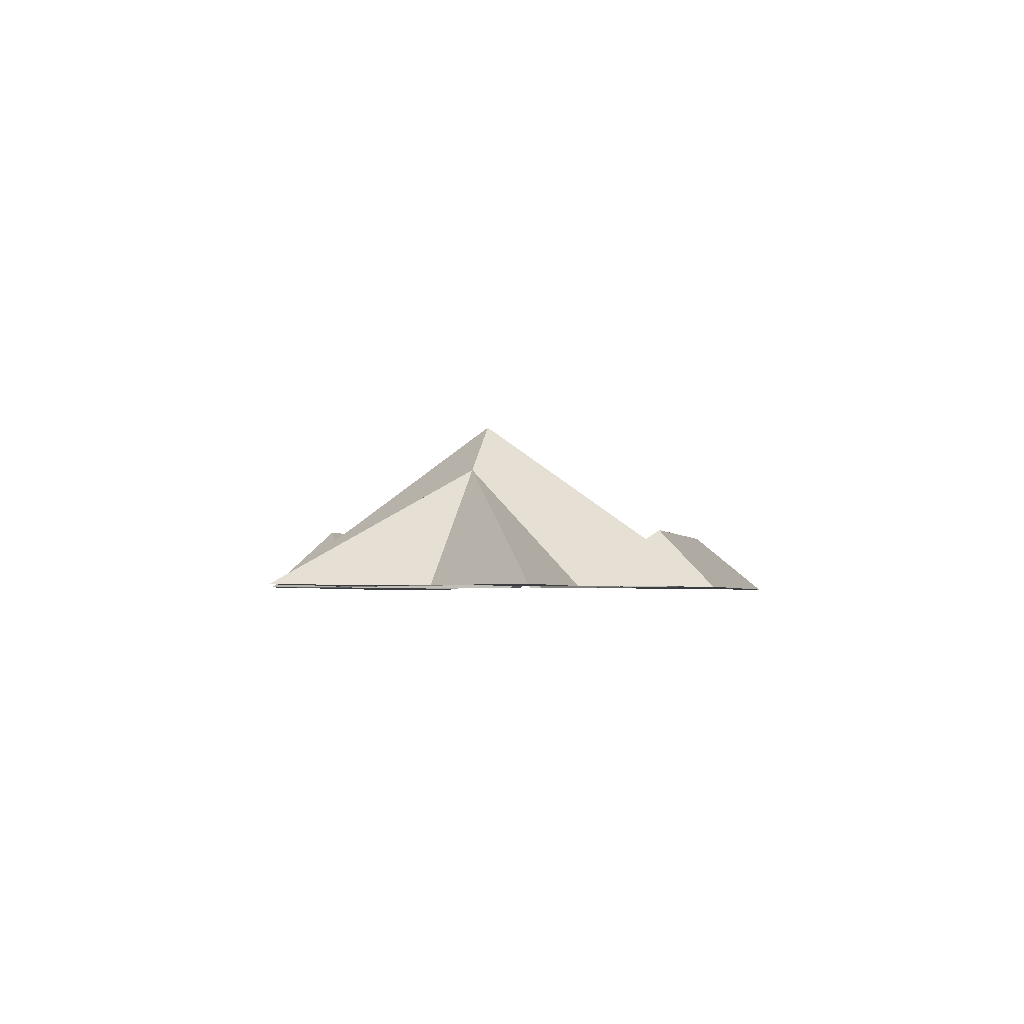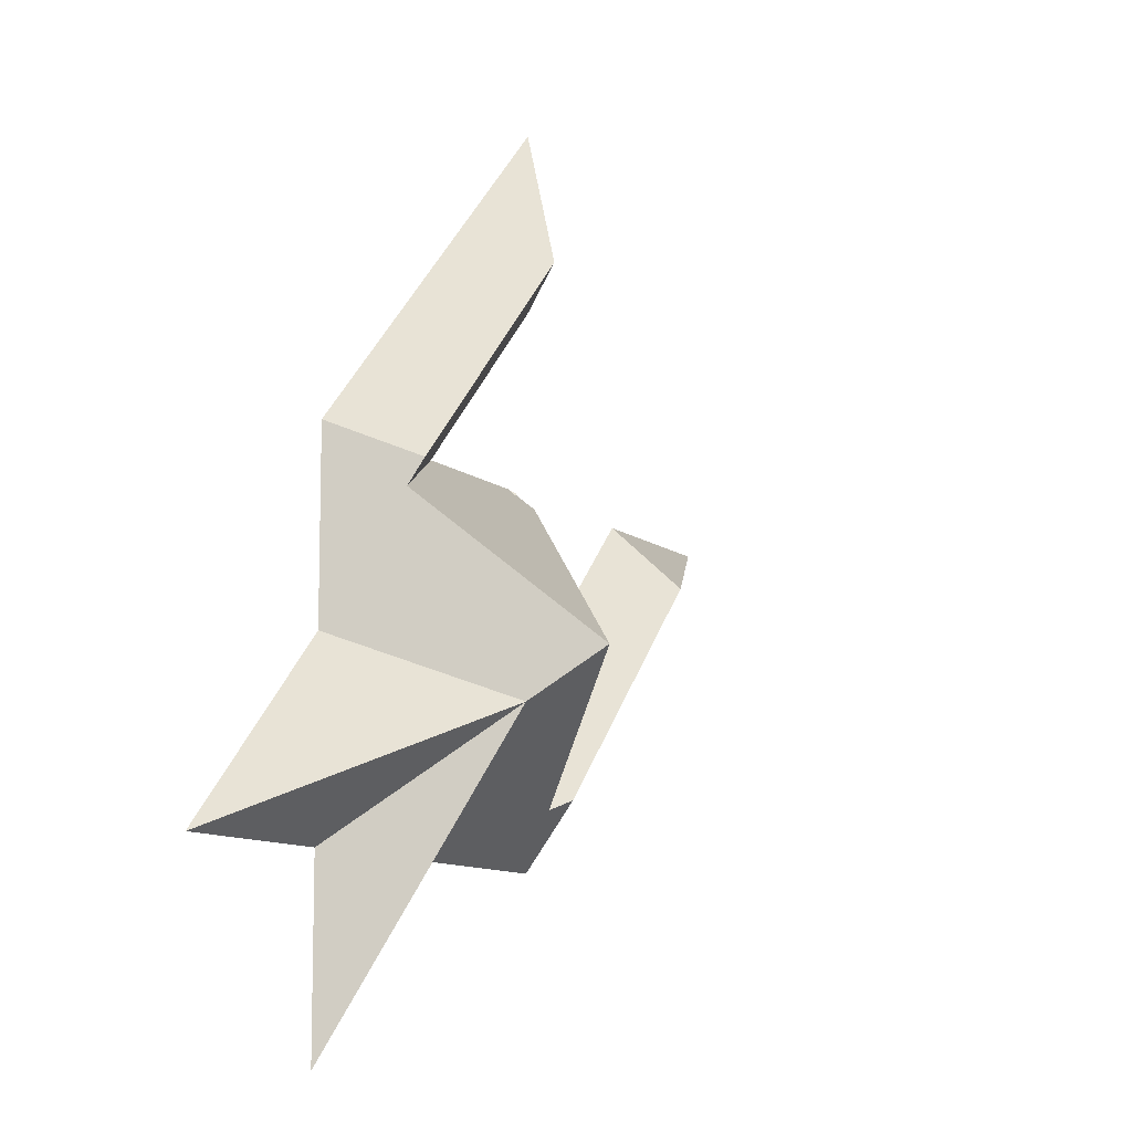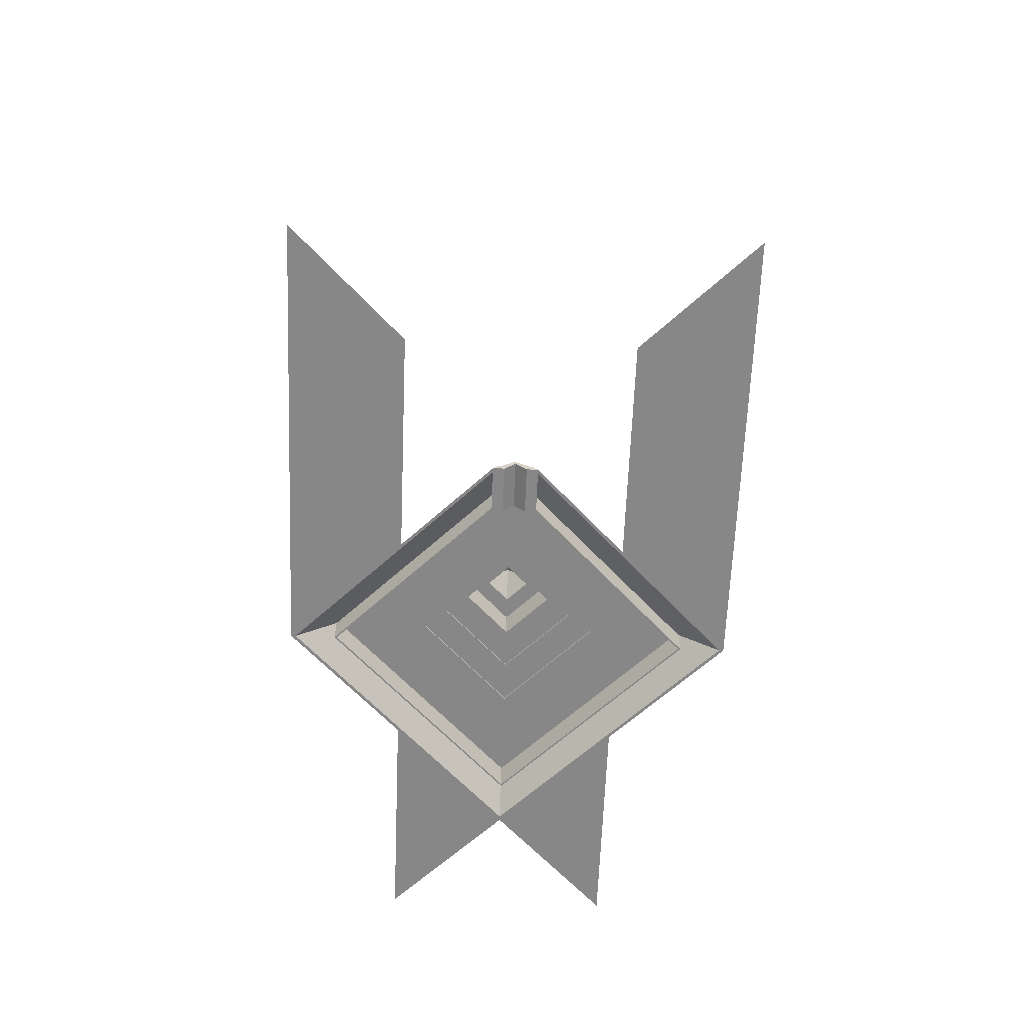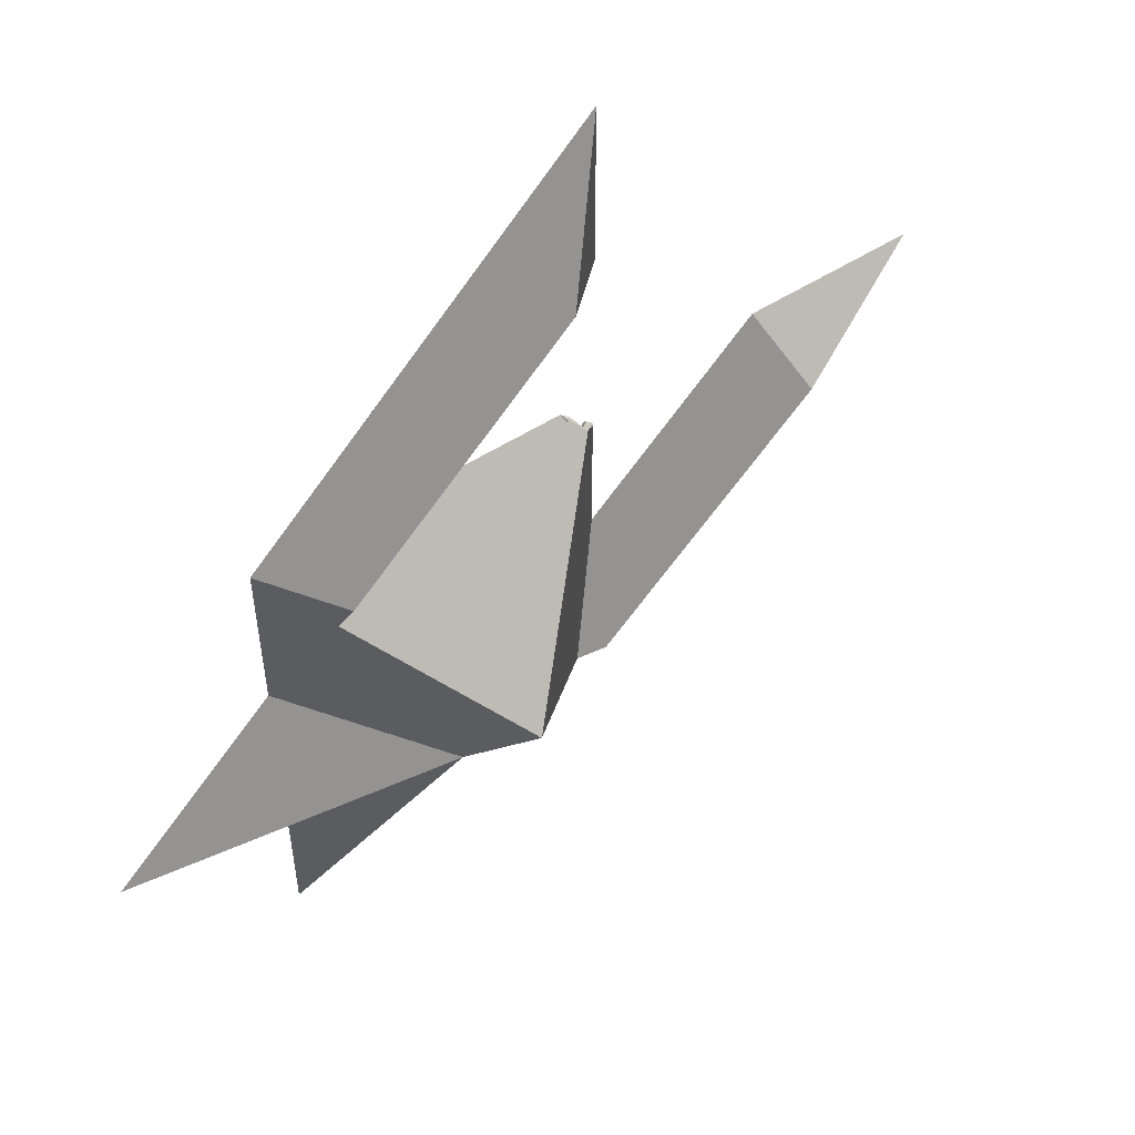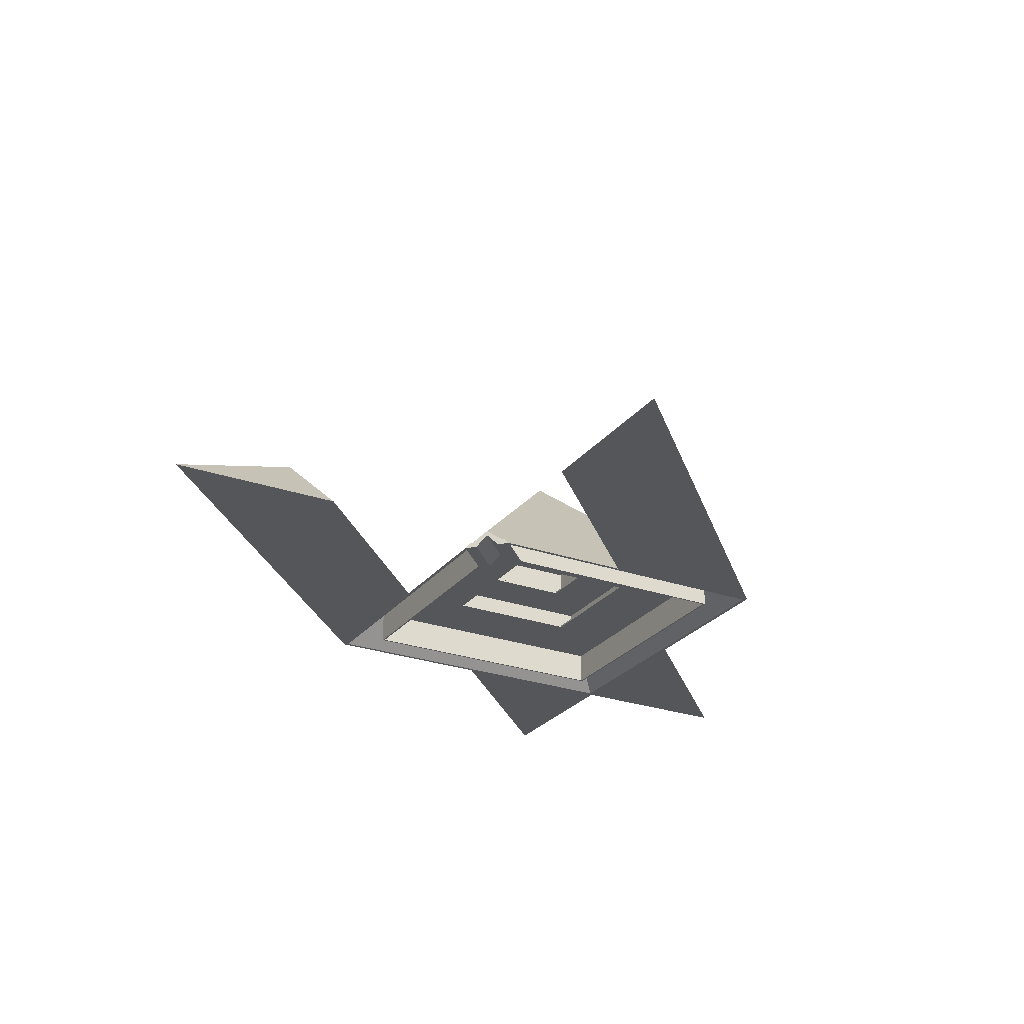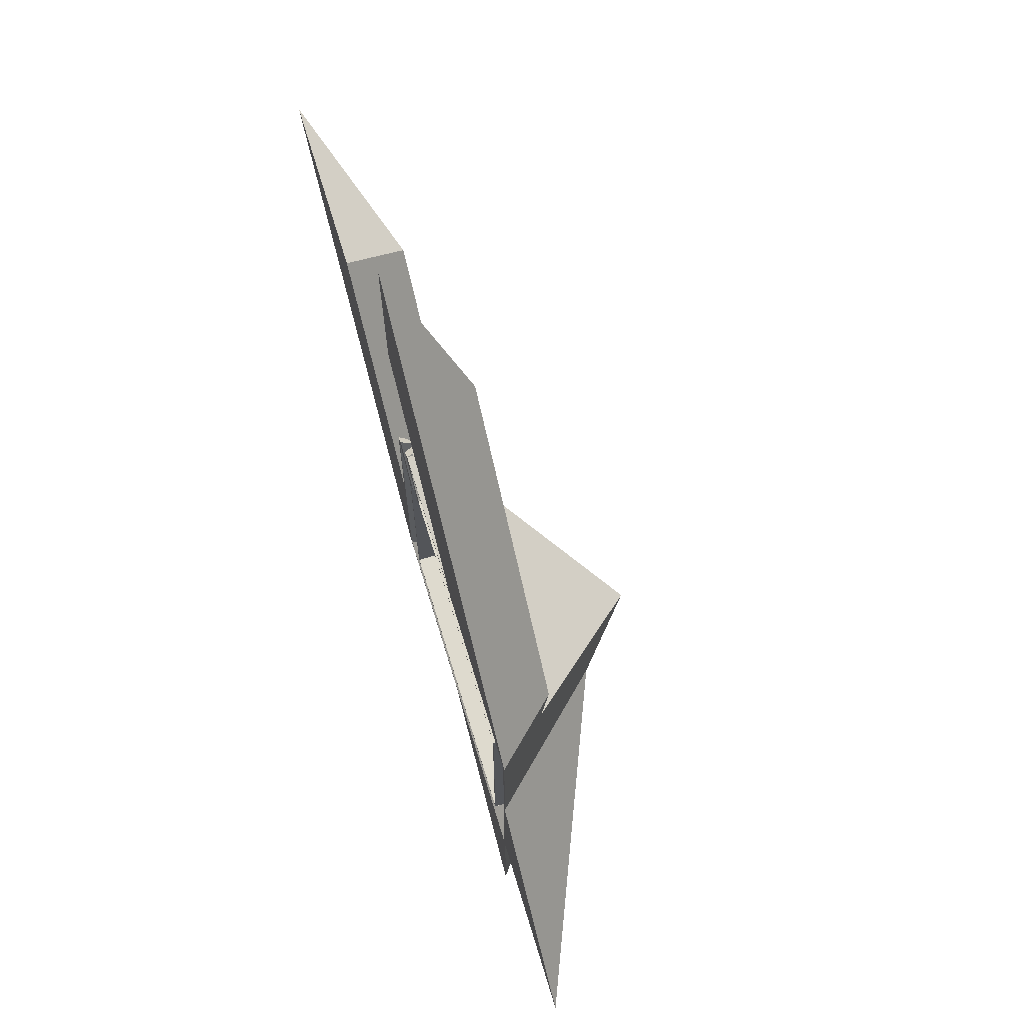
<metadata>
{"format":"obj","ext":"obj","renderer":"f3d","projection":"perspective","resolution":1024,"background":"white","views":[{"elev":-2.5,"azim":147.4,"up":"+Y"},{"elev":-10.3,"azim":117.9,"up":"+Z"},{"elev":-62.4,"azim":-47.3,"up":"+Y"},{"elev":53.1,"azim":145.5,"up":"+Z"},{"elev":-26.1,"azim":-29.0,"up":"+Y"},{"elev":71.2,"azim":73.0,"up":"+Z"}]}
</metadata>
<code>
v -0.7947 0.03535 0.9447
v -0.88 0.1 0.88
v 0 0.98 0
v -2.146 0.3536 0.6464
v -1 0 -1
v -3 0 1
v -0.7071 0.2929 -0.7071
v 0.2929 0.7071 -0.2929
v 0 0 -1
v 1 0 -2
v 1 0 -1
v 2 0 -1
v 1 0 0
v 0.7071 0.2929 0.7071
v 1 0 1
v -0.6464 0.3536 2.146
v -1 0 3
v -1 0 2
v 0.6464 0.3536 0.8536
v 0 0 1
v -0.9 0.1 0.9
v -0.8293 0.02928 0.9707
v -0.8147 0.03535 0.9647
v -0.78 0 0.98
v -0.8 0 1
v -0.8536 0.3536 -0.6464
v -1 0 0
v -2 0 1
v 0.98 0 0.98
v -0.9447 0.03535 0.7947
v 0.98 0 -0.98
v 0 1 0
v -0.98 0 -0.98
v -0.8093 0.02928 0.9507
v -0.9707 0.02928 0.8293
v -0.9647 0.03535 0.8147
v -0.9507 0.02928 0.8093
v -0.98 0 0.78
v -1 0 0.8
v -0.825 0.03535 0.975
v -0.6192 0.02928 0.7606
v -0.59 0 0.79
v -0.6149 0.03535 0.7649
v -0.6899 0.1 0.6899
v -0.8502 0 0.9498
v -0.7606 0.02928 0.6192
v -0.9498 0 0.8502
v -0.7649 0.03535 0.6149
v -0.975 0.03535 0.825
v -0.7899 0 0.5899
v -0.9 0.07042 0.9
v -0.7398 0 0.6401
v -0.6899 0.07049 0.6899
v 0.79 0.19 0.79
v -0.39 0.19 0.39
v 0.39 0.19 0.39
v -0.39 0.19 -0.39
v -0.79 0.19 0.79
v -0.79 0.19 -0.79
v 0.79 0 0.79
v 0.79 0.19 -0.79
v 0.79 0 -0.79
v -0.64 0.03535 0.79
v -0.39 0.2 0.39
v 0.39 0.2 0.39
v 0.39 0.19 -0.39
v 0.39 0.2 -0.39
v -0.79 0.1 0.79
v -0.79 0.02928 0.6486
v -0.79 0.03535 0.64
v -0.8 0 -0.8
v 0.8 0 -0.8
v -0.79 0 -0.79
v -0.6 0 0.8
v -0.8 0.2 0.8
v 0.8 0.2 0.8
v -0.39 0.2 -0.39
v -0.8 0.2 -0.8
v -0.8 0 0.6
v 0.8 0.2 -0.8
v 0.8 0 0.8
v -0.8 0.1 0.8
v -0.65 0.03535 0.8
v -0.6486 0.02928 0.79
v -0.6586 0.02928 0.8
v -0.8 0.02928 0.6586
v -0.8 0.03535 0.65
v -0.19 0.6 -0.19
v -0.19 0.79 0.19
v -0.19 0.6 0.19
v 0.19 0.79 0.19
v 0.19 0.6 0.19
v 0.19 0.6 -0.19
v -0.19 0.79 -0.19
v 0.09 0.79 0.09
v 0.19 0.79 -0.19
v 0.09 0.79 -0.09
v -0.09 0.79 -0.09
v 0.2 0.6 0.2
v -0.2 0.6 0.2
v -0.2 0.8 0.2
v -0.2 0.6 -0.2
v 0.2 0.6 -0.2
v 0.2 0.8 0.2
v -0.09 0.8 -0.09
v 0.2 0.8 -0.2
v -0.2 0.8 -0.2
v 0.09 0.8 -0.09
v 0.09 0.8 0.09
v -0.09 0.79 0.09
v -0.09 0.8 0.09
v -0.39 0.4 0.39
v -0.39 0.59 -0.39
v -0.39 0.59 0.39
v 0.39 0.59 0.39
v 0.39 0.4 0.39
v -0.4 0.4 0.4
v -0.39 0.4 -0.39
v 0.39 0.4 -0.39
v 0.19 0.59 -0.19
v 0.39 0.59 -0.39
v -0.19 0.59 -0.19
v -0.4 0.6 0.4
v -0.4 0.4 -0.4
v 0.4 0.4 -0.4
v 0.4 0.6 0.4
v 0.4 0.4 0.4
v 0.4 0.6 -0.4
v -0.4 0.6 -0.4
v -0.19 0.59 0.19
v 0.19 0.59 0.19
v -0.59 0.2 -0.59
v -0.59 0.39 0.59
v -0.59 0.2 0.59
v 0.59 0.39 0.59
v 0.59 0.2 0.59
v 0.59 0.2 -0.59
v -0.59 0.39 -0.59
v 0.59 0.39 -0.59
v 0.6 0.2 -0.6
v -0.6 0.2 0.6
v -0.6 0.4 -0.6
v -0.6 0.2 -0.6
v 0.6 0.4 0.6
v 0.6 0.2 0.6
v 0.6 0.4 -0.6
v 0.29 0.4 0.29
v 0.29 0.39 -0.29
v 0.29 0.39 0.29
v 0.29 0.4 -0.29
v -0.29 0.39 -0.29
v -0.29 0.4 0.29
v -0.29 0.39 0.29
v -0.6 0.4 0.6
v -0.29 0.4 -0.29
v -0.6401 0 0.7398
f 1 2 3
f 4 5 6
f 7 8 9
f 9 8 10
f 10 8 11
f 11 8 12
f 12 8 13
f 8 14 13
f 15 16 17
f 17 16 18
f 19 14 20
f 21 22 23
f 23 24 25
f 26 4 27
f 28 4 6
f 28 6 5
f 9 10 11
f 27 28 5
f 25 29 15
f 17 18 20
f 11 12 13
f 2 30 3
f 31 29 3
f 15 17 20
f 4 26 5
f 9 5 7
f 7 32 8
f 5 26 7
f 15 13 14
f 8 32 14
f 14 19 15
f 15 19 16
f 20 18 16
f 16 19 20
f 20 14 32
f 32 7 27
f 28 27 4
f 7 26 27
f 33 31 3
f 34 23 22
f 21 34 22
f 35 2 21
f 36 37 35
f 11 33 5
f 11 29 31
f 38 36 39
f 27 36 21
f 33 39 5
f 40 41 22
f 40 42 43
f 21 41 44
f 45 42 25
f 35 44 46
f 47 21 35
f 35 48 49
f 35 49 39
f 39 48 50
f 51 45 21
f 47 51 21
f 39 52 47
f 22 21 45
f 47 35 39
f 45 25 22
f 22 25 40
f 53 45 51
f 52 51 47
f 44 53 46
f 54 55 56
f 57 58 59
f 60 61 62
f 63 58 42
f 64 56 55
f 65 66 56
f 59 62 61
f 67 57 66
f 57 64 55
f 68 69 70
f 71 72 73
f 60 74 42
f 64 75 76
f 75 64 77
f 78 79 75
f 72 78 80
f 80 81 72
f 75 82 83
f 83 84 63
f 63 74 83
f 85 68 84
f 86 68 82
f 87 69 86
f 79 70 87
f 88 89 90
f 90 91 92
f 93 94 88
f 95 96 91
f 94 97 98
f 93 91 96
f 90 99 100
f 101 102 100
f 103 92 93
f 104 100 99
f 105 106 107
f 104 108 109
f 107 103 102
f 106 99 103
f 110 105 111
f 110 109 95
f 97 105 98
f 95 108 97
f 112 113 114
f 112 115 116
f 117 118 112
f 119 113 118
f 120 121 115
f 113 120 122
f 116 121 119
f 123 124 117
f 119 124 125
f 126 117 127
f 88 128 129
f 126 93 92
f 129 125 124
f 128 127 125
f 122 90 130
f 130 92 131
f 120 88 122
f 131 93 120
f 132 133 134
f 134 135 136
f 137 138 132
f 136 139 137
f 137 140 136
f 141 132 134
f 141 142 143
f 144 141 145
f 142 140 143
f 146 145 140
f 147 148 149
f 150 151 148
f 151 133 138
f 151 152 153
f 147 154 144
f 155 146 142
f 152 149 153
f 149 139 135
f 3 29 1
f 1 34 2
f 29 24 1
f 25 20 23
f 32 21 20
f 23 20 21
f 23 1 24
f 25 24 29
f 33 3 30
f 2 37 30
f 30 38 33
f 34 1 23
f 21 2 34
f 35 37 2
f 36 30 37
f 11 31 33
f 11 15 29
f 38 30 36
f 21 32 27
f 27 39 36
f 36 35 21
f 33 38 39
f 40 43 41
f 40 25 42
f 21 22 41
f 45 156 42
f 35 21 44
f 35 46 48
f 39 49 48
f 39 50 52
f 53 156 45
f 52 53 51
f 41 43 42
f 42 156 41
f 53 52 46
f 50 48 46
f 41 156 53
f 52 50 46
f 44 41 53
f 66 61 56
f 54 58 55
f 56 61 54
f 59 61 66
f 57 55 58
f 59 66 57
f 60 54 61
f 54 60 42
f 63 84 68
f 54 42 58
f 68 58 63
f 64 65 56
f 65 67 66
f 59 73 62
f 67 77 57
f 57 77 64
f 70 50 58
f 73 59 50
f 58 68 70
f 50 59 58
f 50 79 73
f 72 81 60
f 72 60 62
f 73 79 71
f 72 62 73
f 60 81 74
f 76 80 65
f 65 64 76
f 80 67 65
f 67 80 78
f 78 75 77
f 77 67 78
f 86 82 87
f 75 79 87
f 71 79 78
f 87 82 75
f 72 71 78
f 80 76 81
f 74 81 76
f 76 75 74
f 82 85 83
f 83 74 75
f 83 85 84
f 63 42 74
f 85 82 68
f 86 69 68
f 87 70 69
f 79 50 70
f 88 94 89
f 90 89 91
f 93 96 94
f 91 89 110
f 95 97 96
f 91 110 95
f 110 89 94
f 94 96 97
f 98 110 94
f 93 92 91
f 100 102 88
f 90 92 99
f 100 88 90
f 101 107 102
f 88 102 103
f 103 99 92
f 93 88 103
f 104 101 100
f 107 101 111
f 105 108 106
f 107 111 105
f 111 101 104
f 104 106 108
f 109 111 104
f 107 106 103
f 106 104 99
f 110 98 105
f 110 111 109
f 97 108 105
f 95 109 108
f 112 118 113
f 112 114 115
f 116 127 117
f 117 124 118
f 112 116 117
f 119 121 113
f 115 114 130
f 131 120 115
f 115 130 131
f 130 114 122
f 113 121 120
f 122 114 113
f 116 115 121
f 123 129 124
f 125 127 116
f 119 118 124
f 125 116 119
f 126 123 117
f 129 123 90
f 88 93 128
f 129 90 88
f 90 123 126
f 126 128 93
f 92 90 126
f 129 128 125
f 128 126 127
f 122 88 90
f 130 90 92
f 120 93 88
f 131 92 93
f 132 138 133
f 134 133 135
f 137 139 138
f 136 135 139
f 137 132 143
f 140 145 136
f 137 143 140
f 136 145 141
f 141 143 132
f 134 136 141
f 141 154 142
f 144 154 141
f 142 146 140
f 146 144 145
f 147 150 148
f 150 155 151
f 139 148 151
f 151 153 133
f 138 139 151
f 151 155 152
f 146 150 147
f 147 152 154
f 144 146 147
f 154 152 142
f 155 150 146
f 142 152 155
f 152 147 149
f 133 153 149
f 149 148 139
f 135 133 149

</code>
